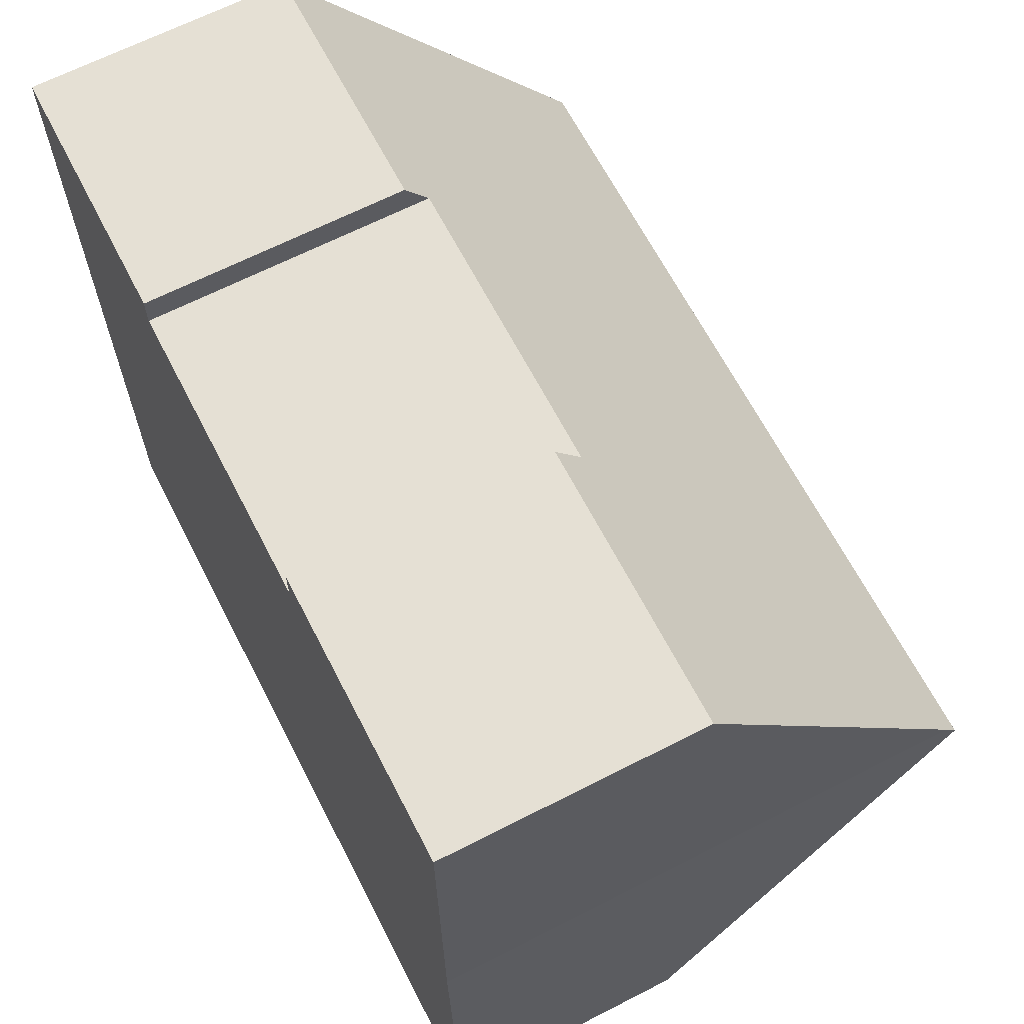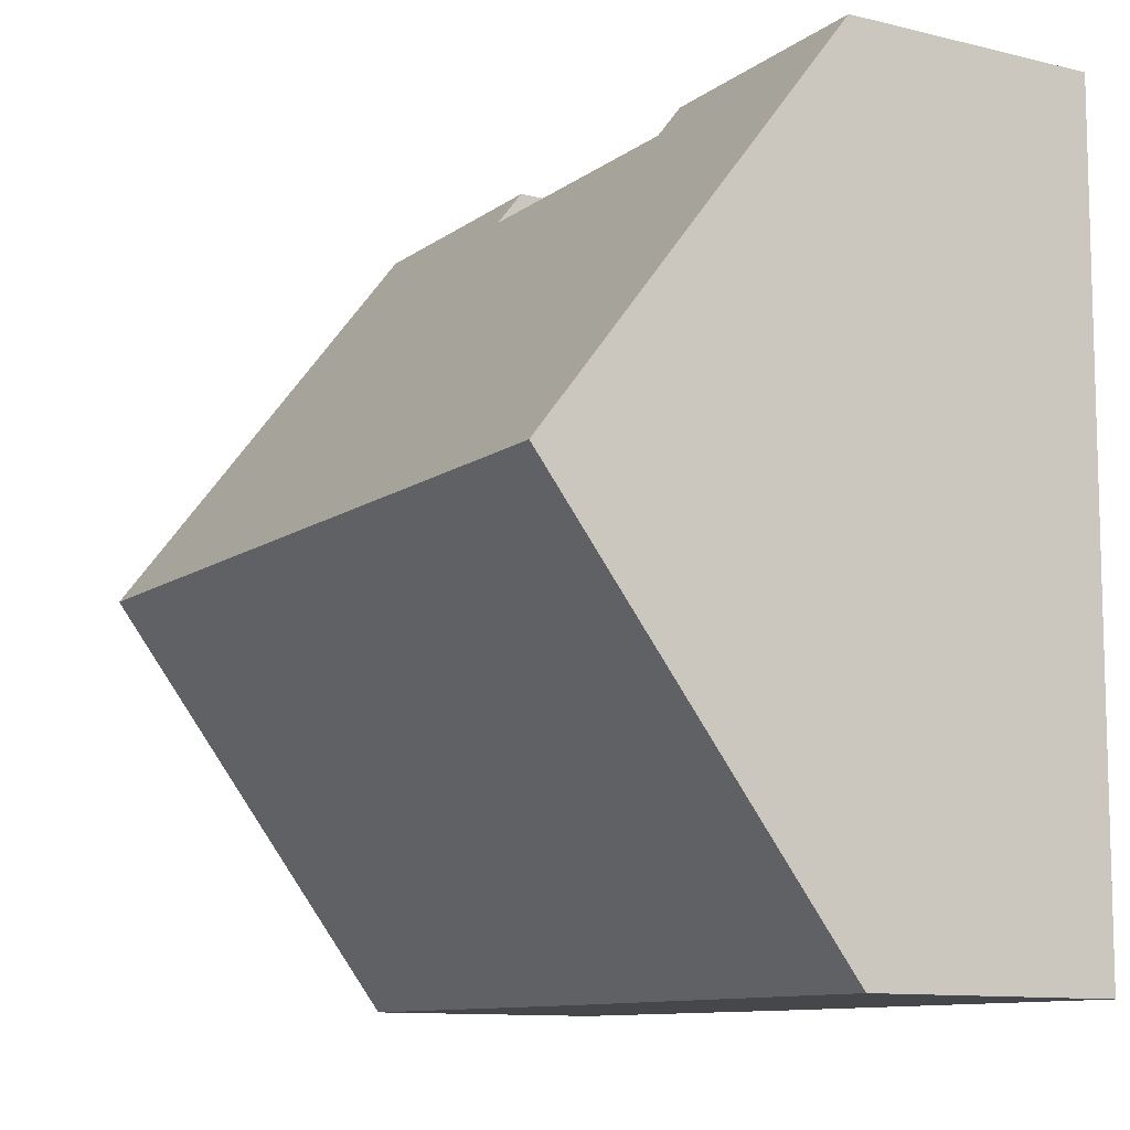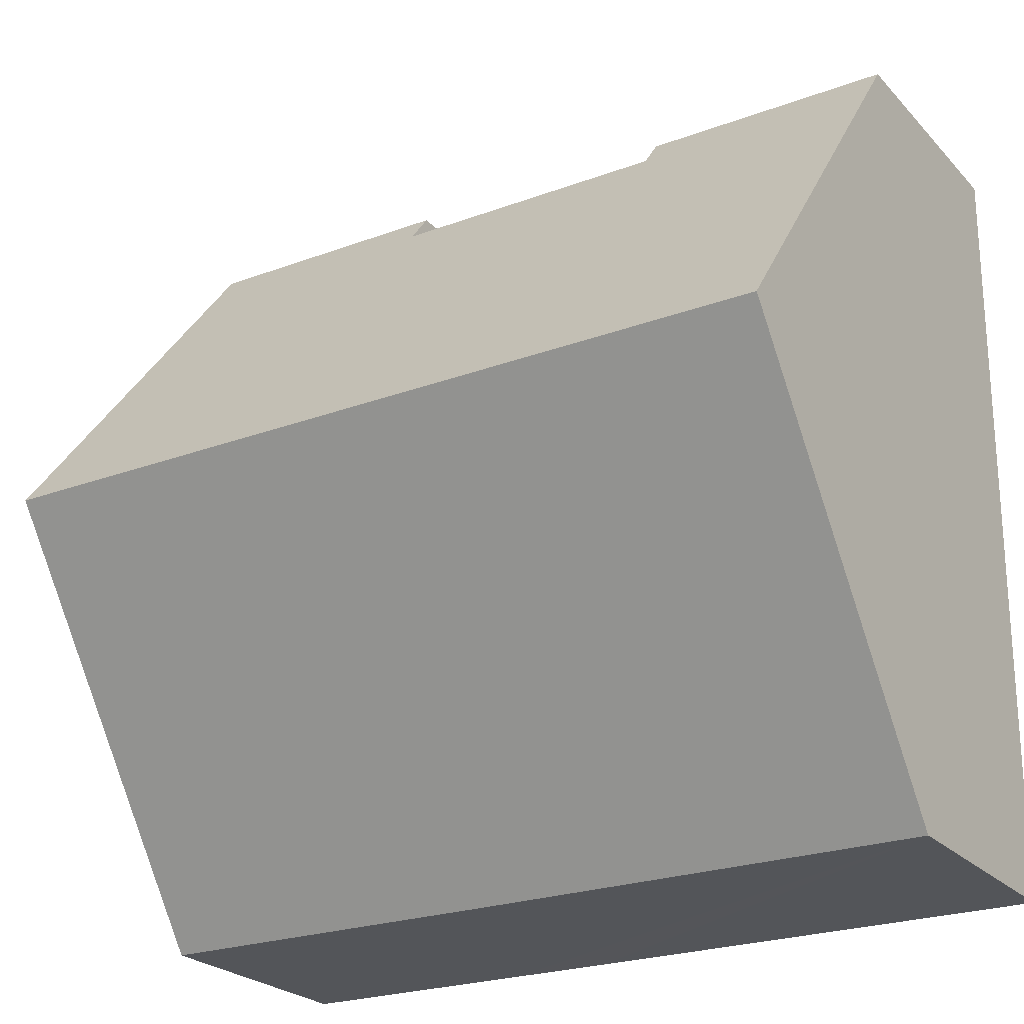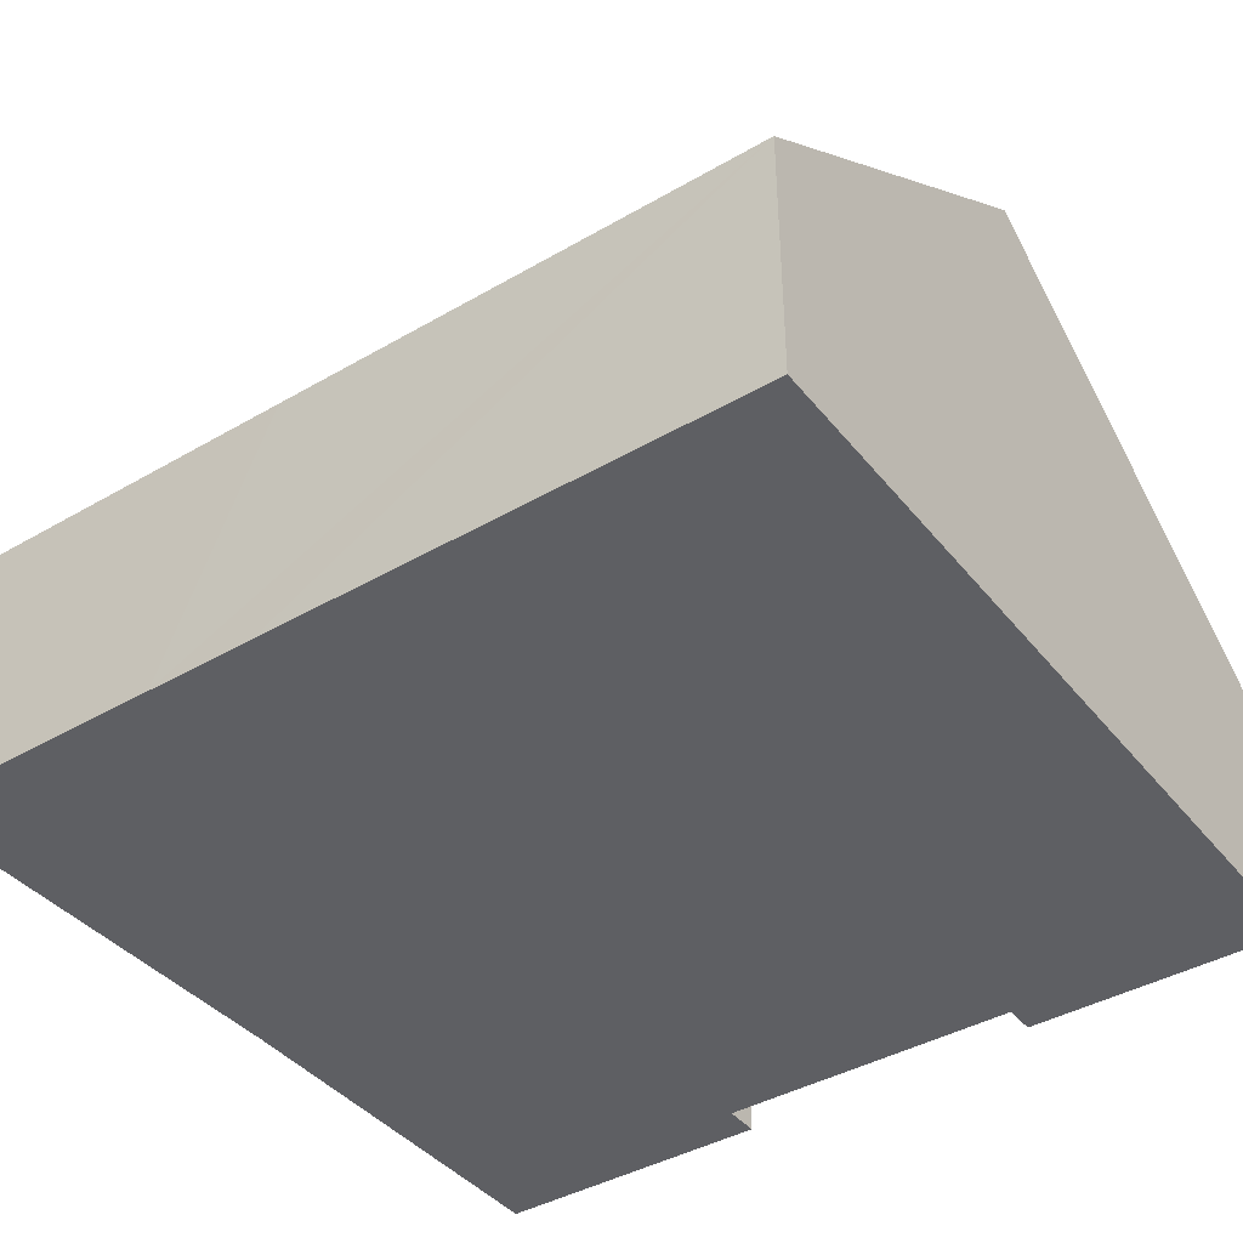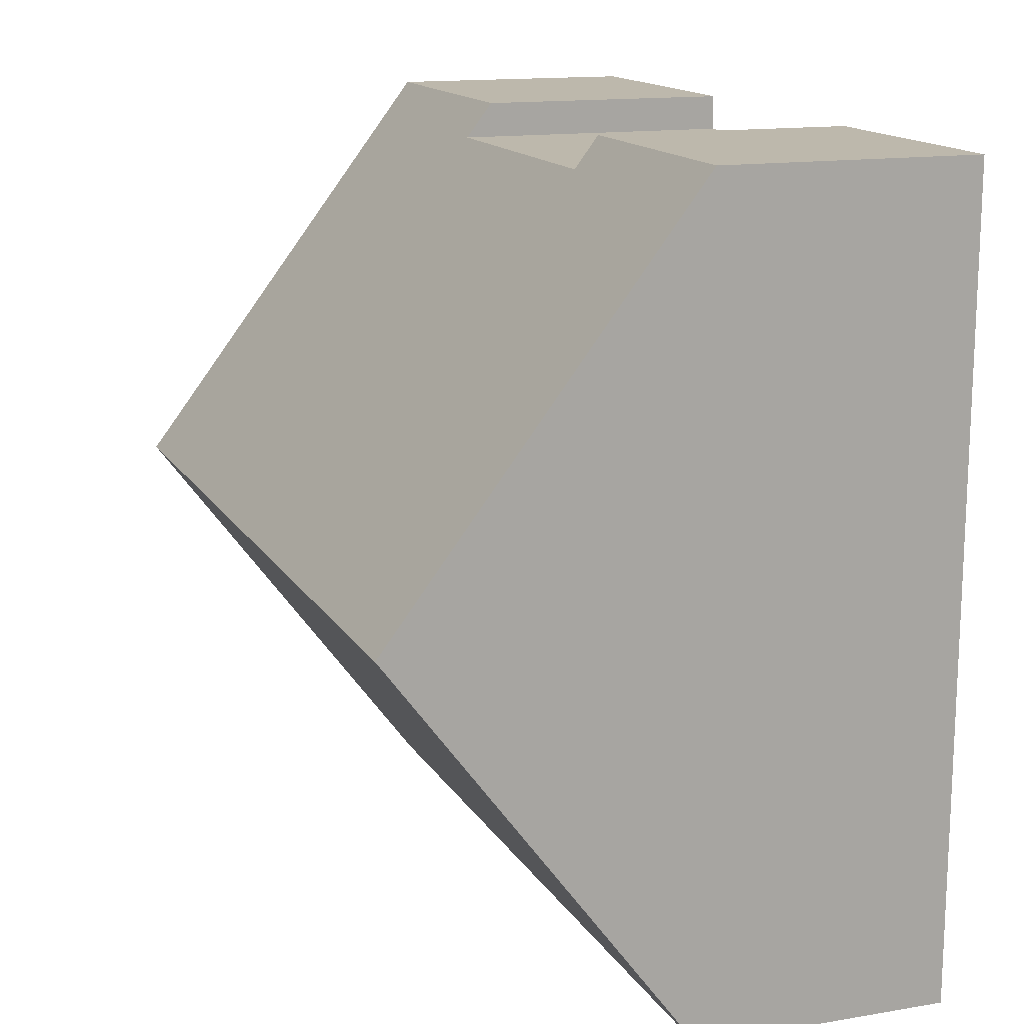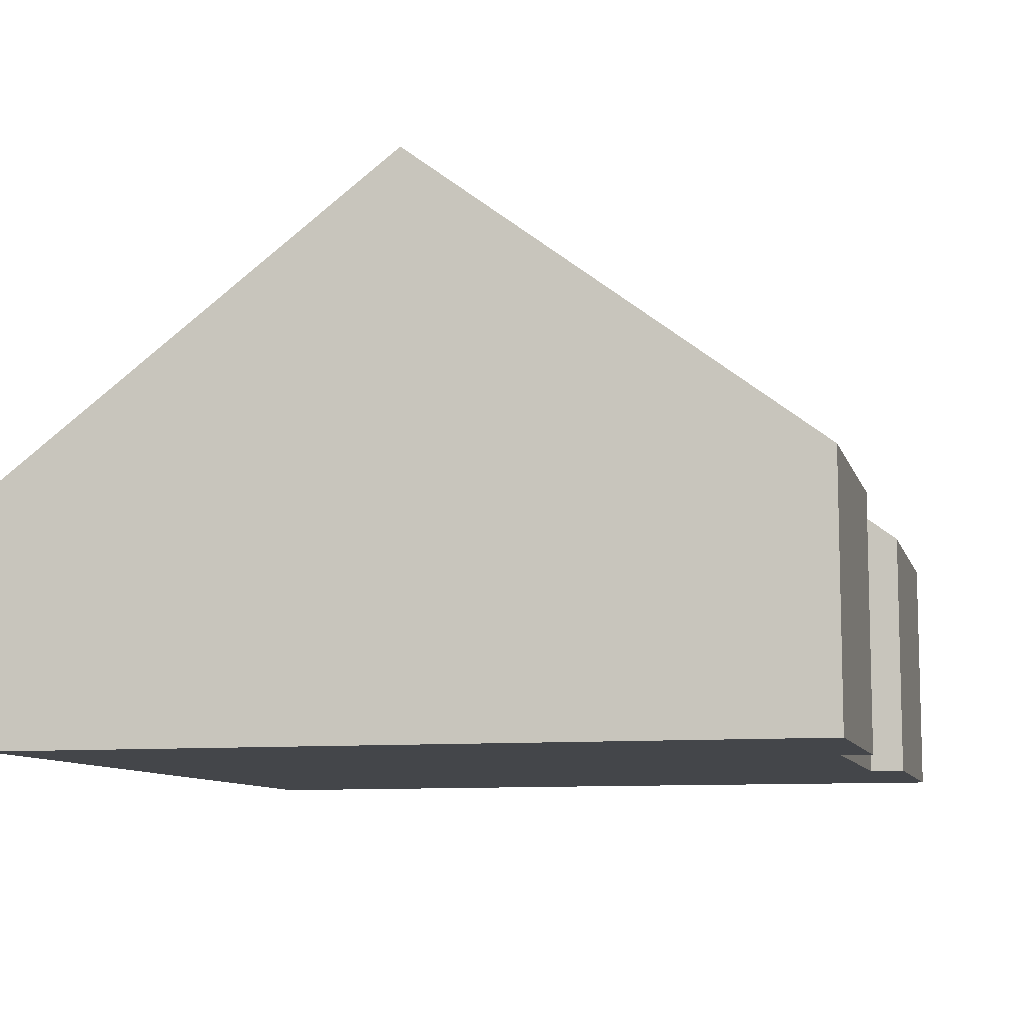
<metadata>
{"format":"obj","ext":"obj","renderer":"f3d","projection":"perspective","resolution":1024,"background":"white","views":[{"elev":65.6,"azim":62.8,"up":"+Z"},{"elev":-11.2,"azim":-120.5,"up":"+Z"},{"elev":-24.8,"azim":-148.0,"up":"+Z"},{"elev":-41.3,"azim":-145.4,"up":"+Y"},{"elev":14.2,"azim":-110.5,"up":"+Z"},{"elev":-9.4,"azim":-76.2,"up":"+Y"}]}
</metadata>
<code>
v  0.057 9.24 -6.626
v  8.021 4.198 -13.22
v  0.115 4.206 -13.29
v  13.83 9.24 -6.489
v  9.764 4.2 -13.2
v  14.05 4.204 -13.16
v  13.76 4.205 0.179
v  9.183 4.633 -0.433
v  9.178 4.201 0.139
v  4.262 4.241 0.037
v  0 4.237 2.594e-16
v  4.266 4.627 -0.475
v  13.82 9.027 -6.207
v  0.115 8.139e-16 -13.29
v  0.057 4.057e-16 -6.626
v  0 0 0
v  9.183 2.651e-17 -0.433
v  9.178 -8.511e-18 0.139
v  4.262 -2.266e-18 0.037
v  4.266 2.909e-17 -0.475
v  13.76 -1.096e-17 0.179
v  13.82 3.801e-16 -6.207
v  14.05 8.056e-16 -13.16
v  13.83 3.973e-16 -6.489
v  9.764 8.085e-16 -13.2
v  8.021 8.097e-16 -13.22
g defaultobject
f 1 2 3
f 2 1 4
f 2 4 5
f 5 4 6
f 7 8 9
f 10 1 11
f 1 10 12
f 1 12 8
f 1 8 7
f 1 7 13
f 1 13 4
f 14 1 3
f 1 14 15
f 1 15 11
f 11 15 16
f 17 9 8
f 9 17 18
f 11 19 10
f 19 11 16
f 12 17 8
f 17 12 20
f 9 21 7
f 21 9 18
f 10 20 12
f 20 10 19
f 7 22 13
f 22 7 21
f 13 6 4
f 6 13 22
f 6 22 23
f 23 22 24
f 23 5 6
f 5 23 25
f 5 25 2
f 2 25 3
f 3 25 26
f 3 26 14
f 18 17 21
f 24 25 23
f 25 24 26
f 26 24 14
f 14 24 22
f 14 22 21
f 14 21 15
f 15 21 17
f 15 17 20
f 15 20 16
f 16 20 19

</code>
